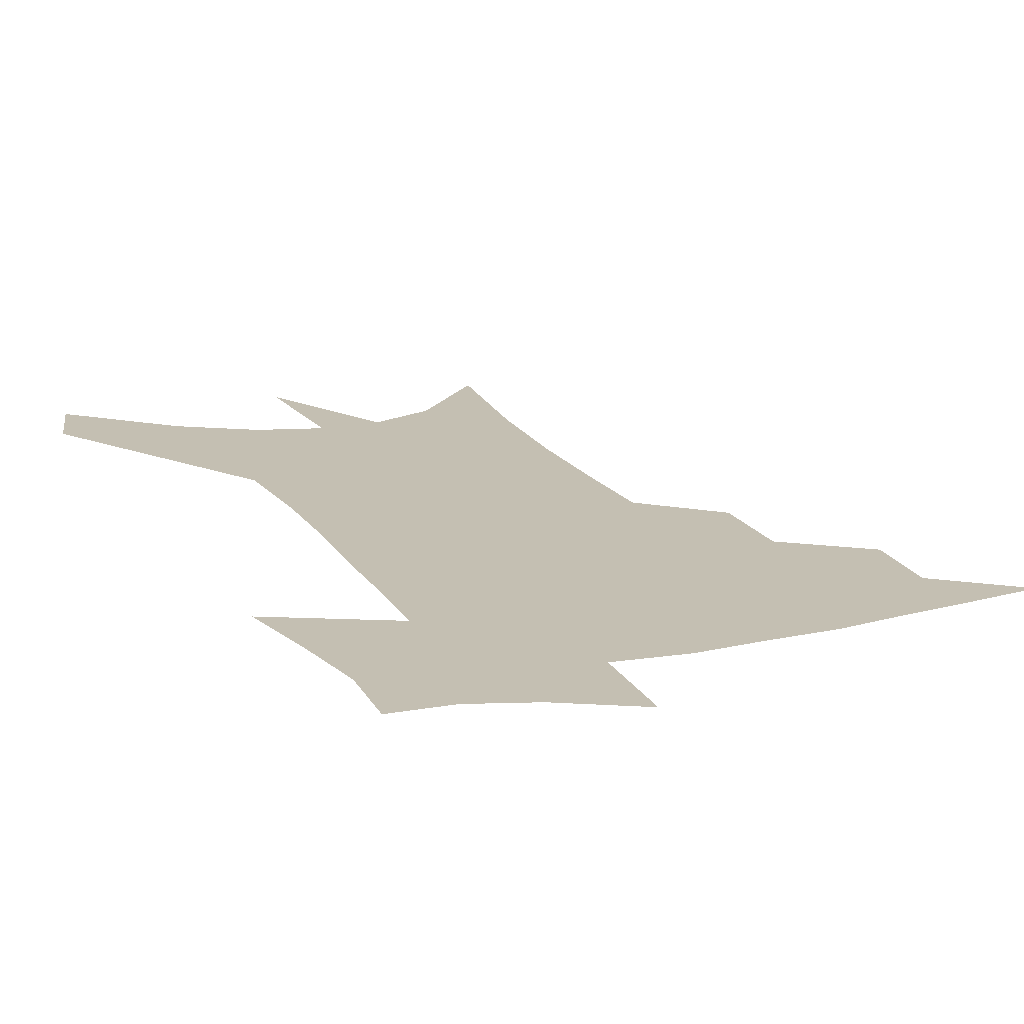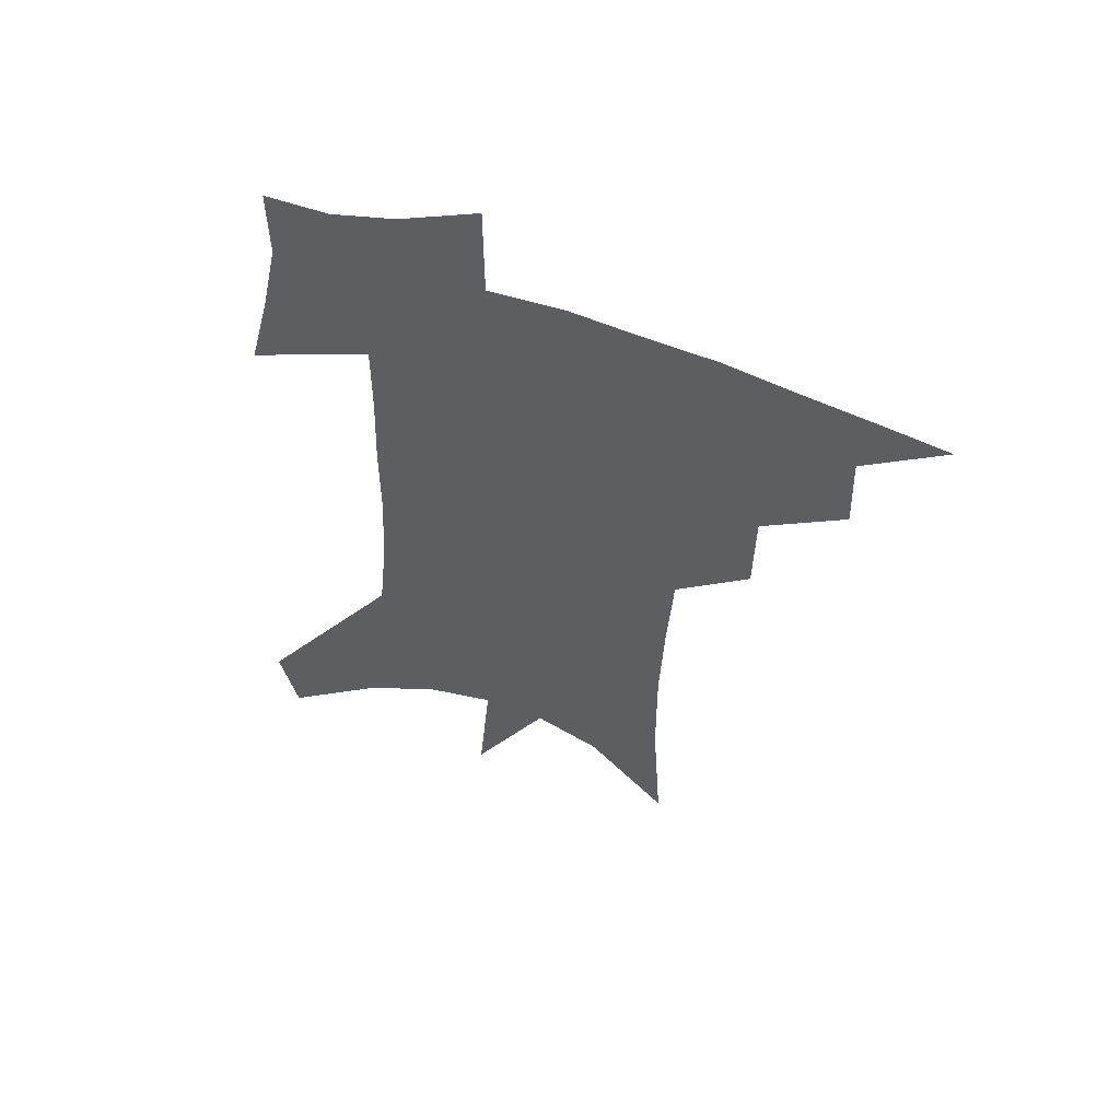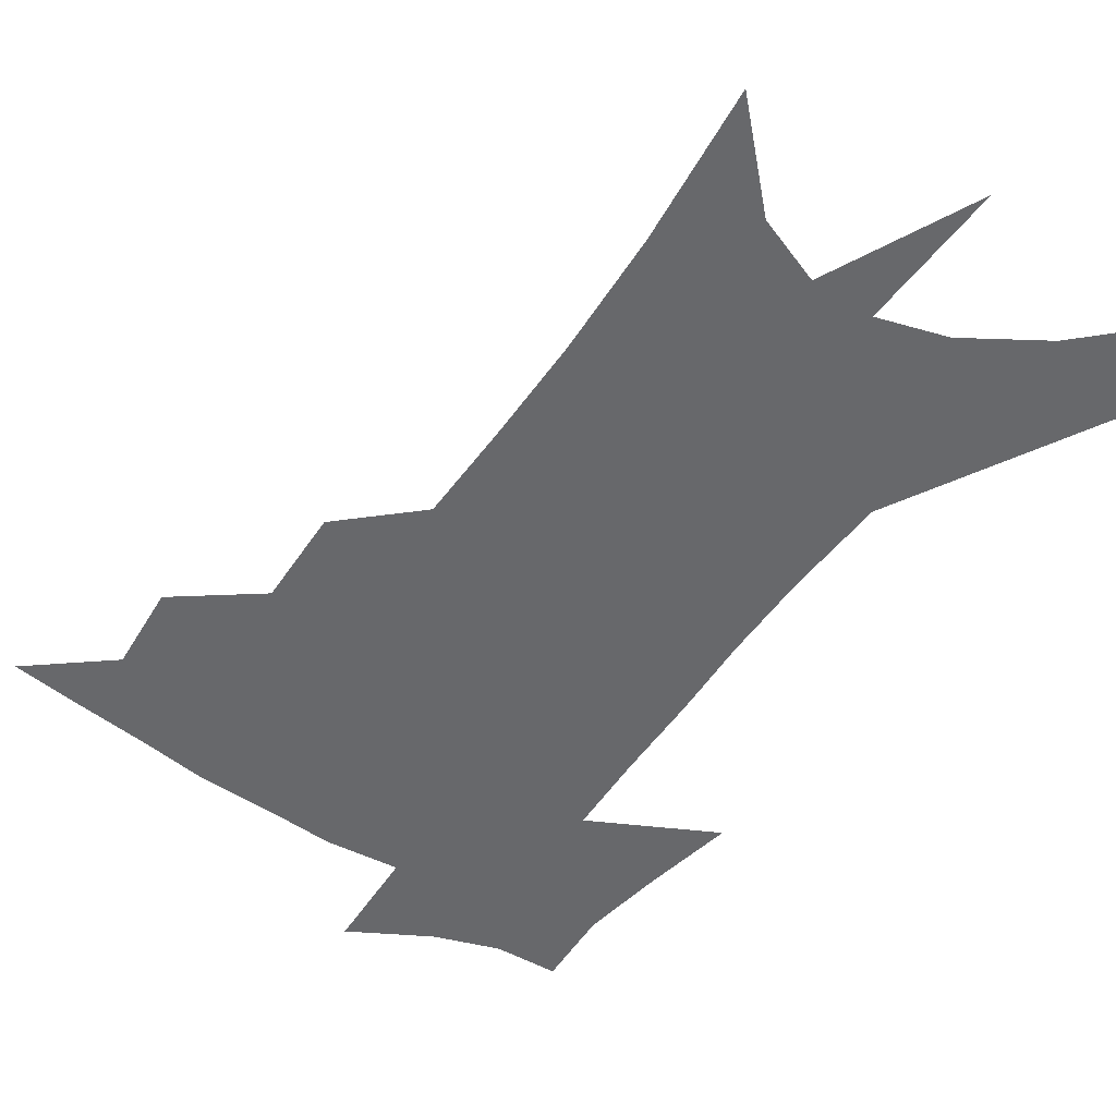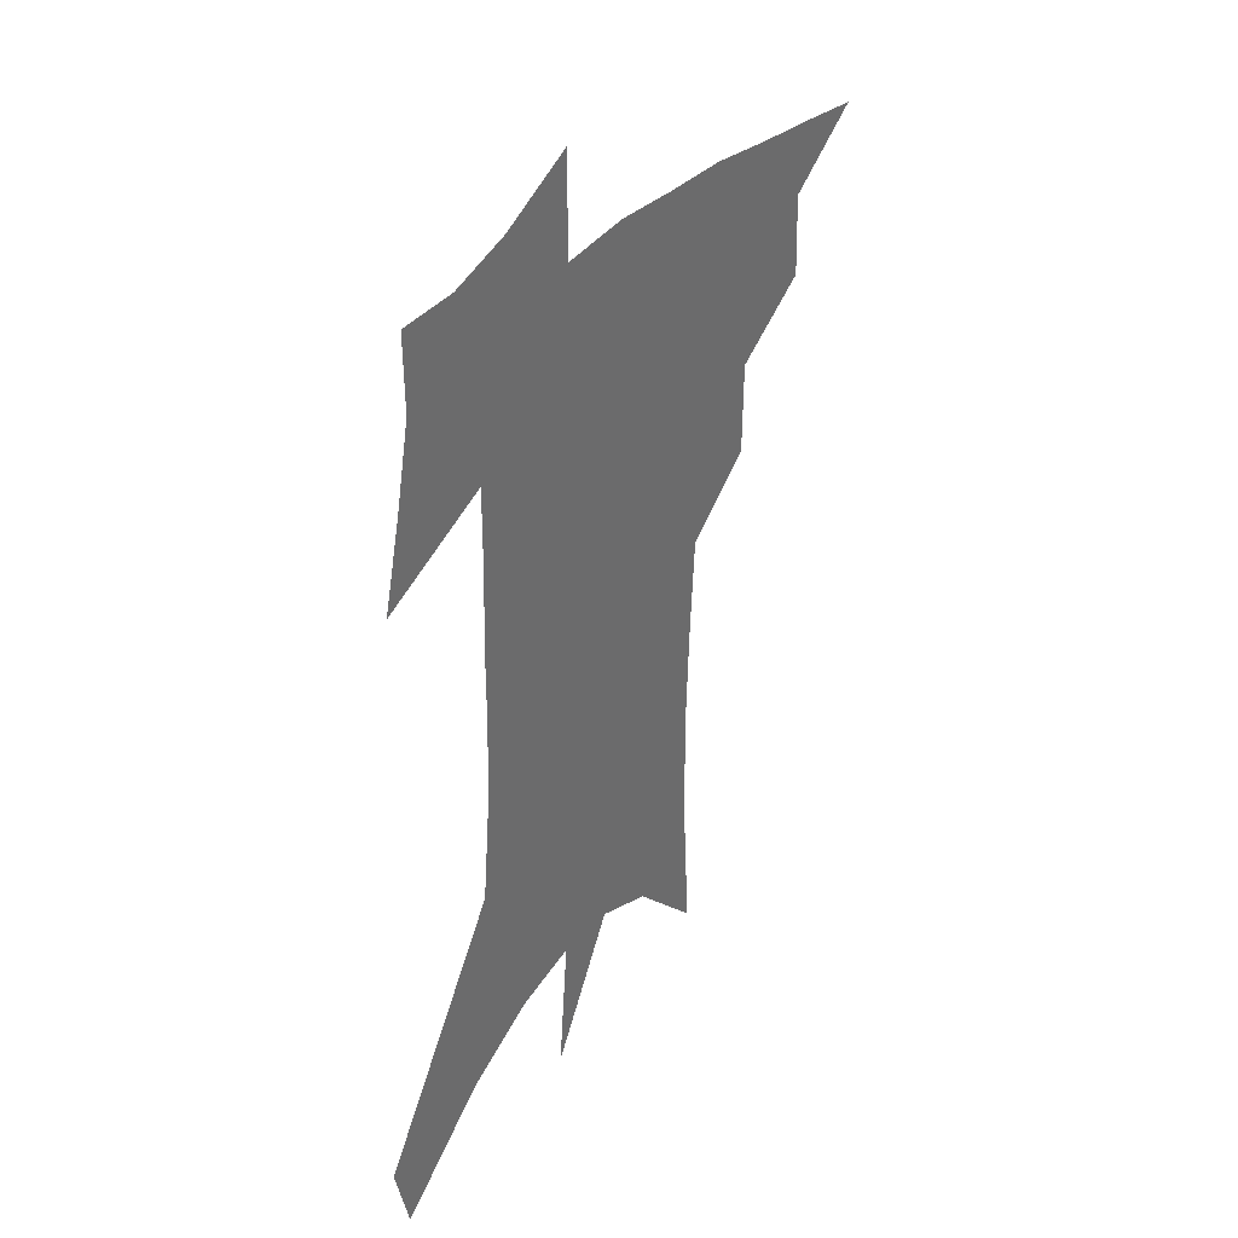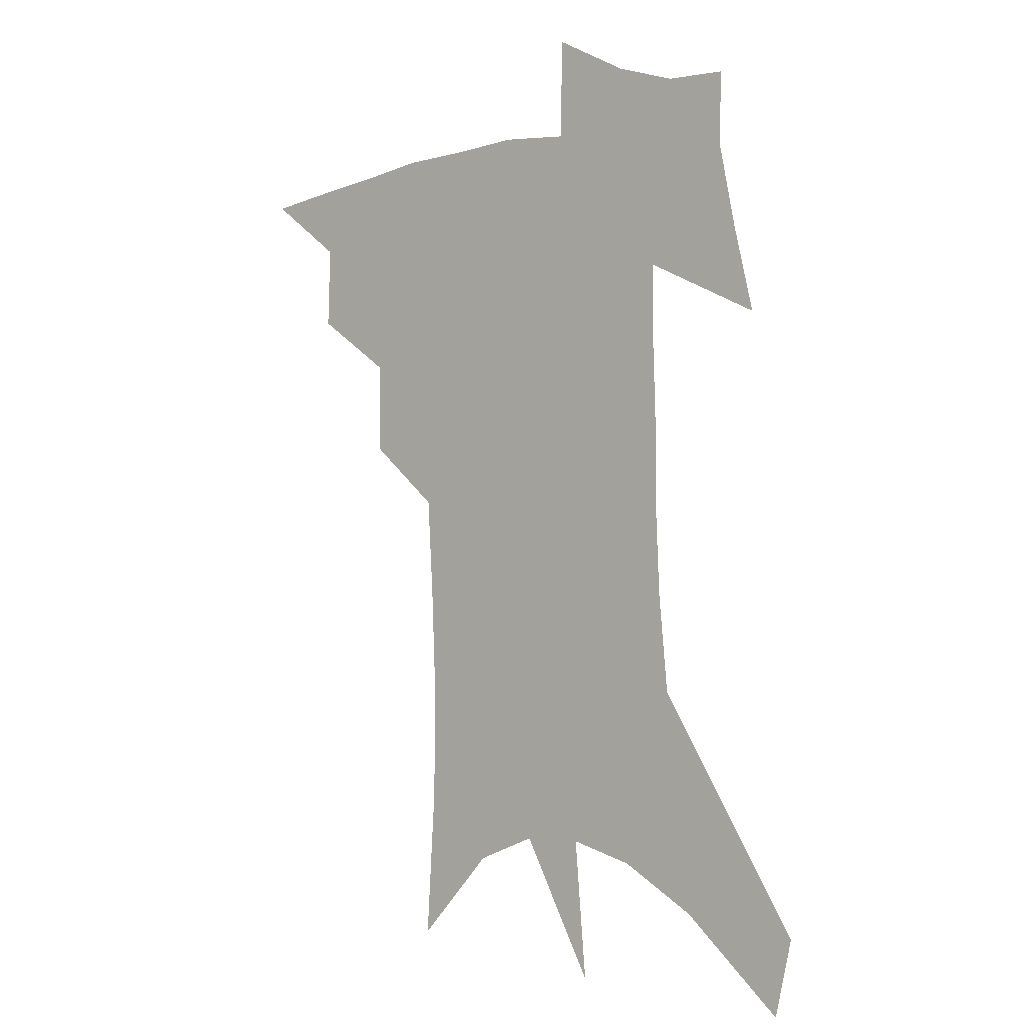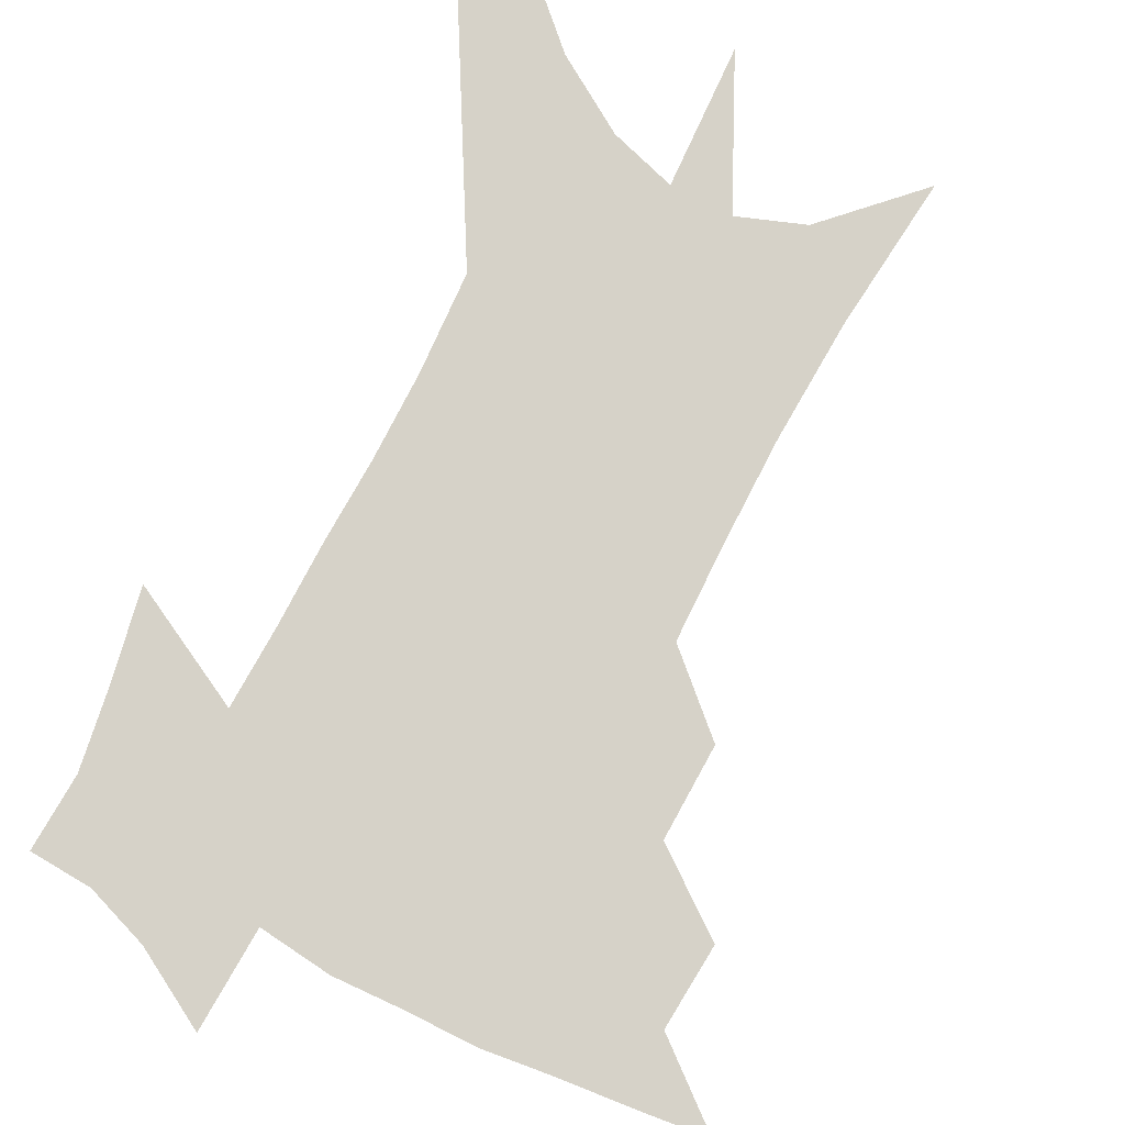
<metadata>
{"format":"obj","ext":"obj","renderer":"f3d","projection":"perspective","resolution":1024,"background":"white","views":[{"elev":17.6,"azim":159.5,"up":"+Z"},{"elev":58.4,"azim":-159.7,"up":"+Y"},{"elev":-52.5,"azim":-32.1,"up":"+Z"},{"elev":38.3,"azim":125.9,"up":"+Y"},{"elev":-1.4,"azim":38.8,"up":"+Y"},{"elev":77.9,"azim":-150.5,"up":"+Z"}]}
</metadata>
<code>
v 474.2 436.1 0
v 501.7 384.6 0
v 502.7 414.8 0
v 499.1 439.9 0
v 531.3 330.6 0
v 530.9 364.5 0
v 529.9 393.1 0
v 528.2 418.8 0
v 524.7 443.4 0
v 557.6 135 0
v 561 190.9 0
v 561.3 234.7 0
v 559.8 272.5 0
v 557.7 308 0
v 556.8 342.9 0
v 555.8 372 0
v 554.7 397.8 0
v 552.7 421.9 0
v 549.2 447.3 0
v 586.5 166.8 0
v 585.7 210.4 0
v 584.2 249.7 0
v 582.5 285.9 0
v 580.5 317.7 0
v 579.5 348.3 0
v 578.7 375.1 0
v 578.5 401.1 0
v 576.7 424.3 0
v 574.9 448.6 0
v 609.8 176.5 0
v 607.5 216.1 0
v 605.4 250.4 0
v 603.4 291 0
v 601.9 320 0
v 601.4 351.2 0
v 601 377.4 0
v 601.2 402.4 0
v 601.2 425.4 0
v 599.3 450.6 0
v 636.8 125.5 0
v 632.4 177.1 0
v 629.1 219.1 0
v 626.5 255.7 0
v 624.4 291.1 0
v 623.1 323.4 0
v 622.9 350.7 0
v 622.6 379.1 0
v 623.3 402.3 0
v 624.3 425.5 0
v 625.7 448.7 0
v 625.9 485.5 0
v 656.6 170.7 0
v 651.9 213.9 0
v 648.2 252.2 0
v 646.7 284.7 0
v 645.8 315.6 0
v 645.6 344.6 0
v 644.7 374.9 0
v 645.2 400.7 0
v 646.3 423.9 0
v 649 446.2 0
v 654.1 471 0
v 684.4 154.6 0
v 679.4 197.4 0
v 675 235.7 0
v 671.5 272.2 0
v 670.1 304.5 0
v 670 334.4 0
v 669 366 0
v 668.8 395.2 0
v 667.8 420.9 0
v 670.2 442.8 0
v 676.8 463.9 0
v 721.7 121.5 0
v 728.1 149.8 0
v 712.6 374.6 0
v 705 406.5 0
v 699 435.9 0
v 699.2 463.5 0
f 3 4 1
f 6 7 2
f 2 7 3
f 7 8 3
f 3 8 4
f 8 9 4
f 14 15 5
f 5 15 6
f 15 16 6
f 6 16 7
f 16 17 7
f 7 17 8
f 17 18 8
f 8 18 9
f 18 19 9
f 10 20 11
f 20 21 11
f 11 21 12
f 21 22 12
f 12 22 13
f 22 23 13
f 13 23 14
f 23 24 14
f 14 24 15
f 24 25 15
f 15 25 16
f 25 26 16
f 16 26 17
f 26 27 17
f 17 27 18
f 27 28 18
f 18 28 19
f 28 29 19
f 20 30 21
f 30 31 21
f 21 31 22
f 31 32 22
f 22 32 23
f 32 33 23
f 23 33 24
f 33 34 24
f 24 34 25
f 34 35 25
f 25 35 26
f 35 36 26
f 26 36 27
f 36 37 27
f 27 37 28
f 37 38 28
f 28 38 29
f 38 39 29
f 40 41 30
f 30 41 31
f 41 42 31
f 31 42 32
f 42 43 32
f 32 43 33
f 43 44 33
f 33 44 34
f 44 45 34
f 34 45 35
f 45 46 35
f 35 46 36
f 46 47 36
f 36 47 37
f 47 48 37
f 37 48 38
f 48 49 38
f 38 49 39
f 49 50 39
f 41 52 42
f 52 53 42
f 42 53 43
f 53 54 43
f 43 54 44
f 54 55 44
f 44 55 45
f 55 56 45
f 45 56 46
f 56 57 46
f 46 57 47
f 57 58 47
f 47 58 48
f 58 59 48
f 48 59 49
f 59 60 49
f 49 60 50
f 60 61 50
f 50 61 51
f 61 62 51
f 52 63 53
f 63 64 53
f 53 64 54
f 64 65 54
f 54 65 55
f 65 66 55
f 55 66 56
f 66 67 56
f 56 67 57
f 67 68 57
f 57 68 58
f 68 69 58
f 58 69 59
f 69 70 59
f 59 70 60
f 70 71 60
f 60 71 61
f 71 72 61
f 61 72 62
f 72 73 62
f 63 74 64
f 74 75 64
f 64 75 65
f 70 76 71
f 76 77 71
f 71 77 72
f 77 78 72
f 72 78 73
f 78 79 73

</code>
